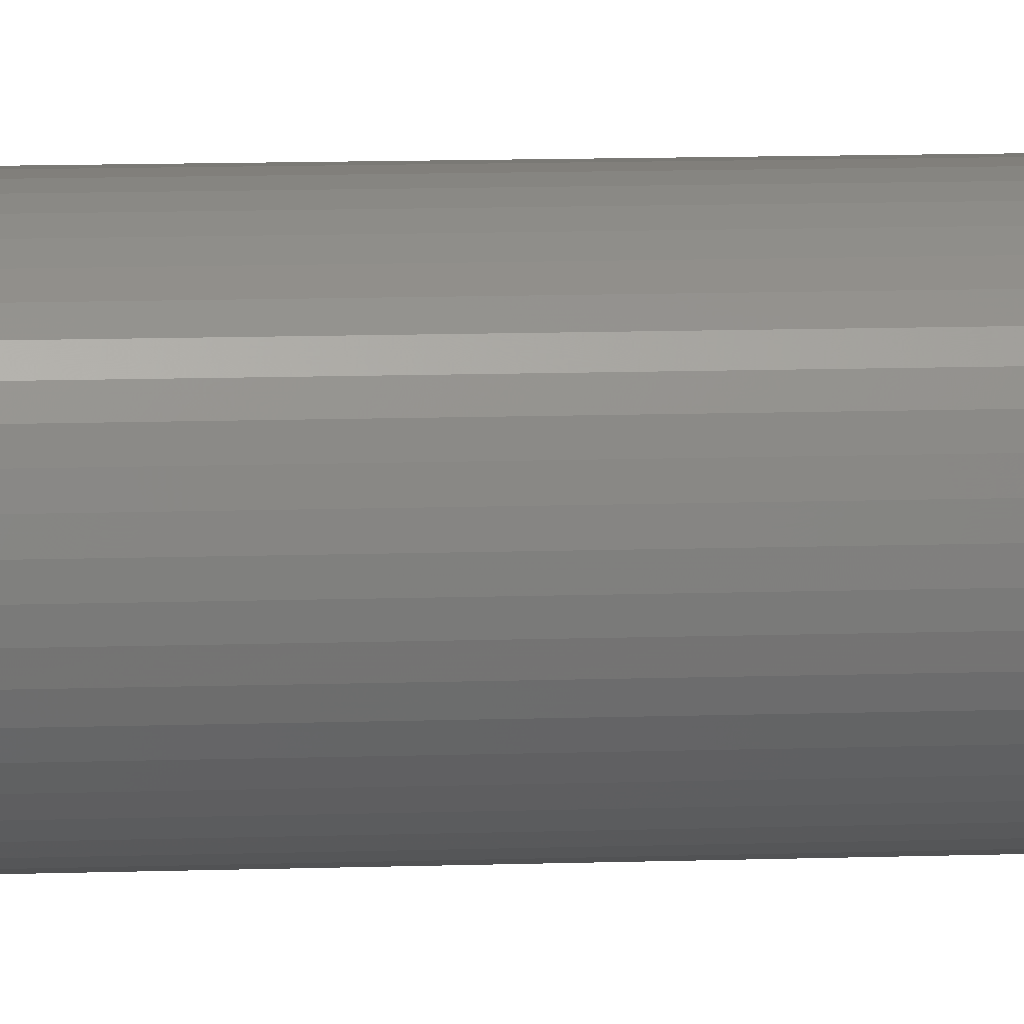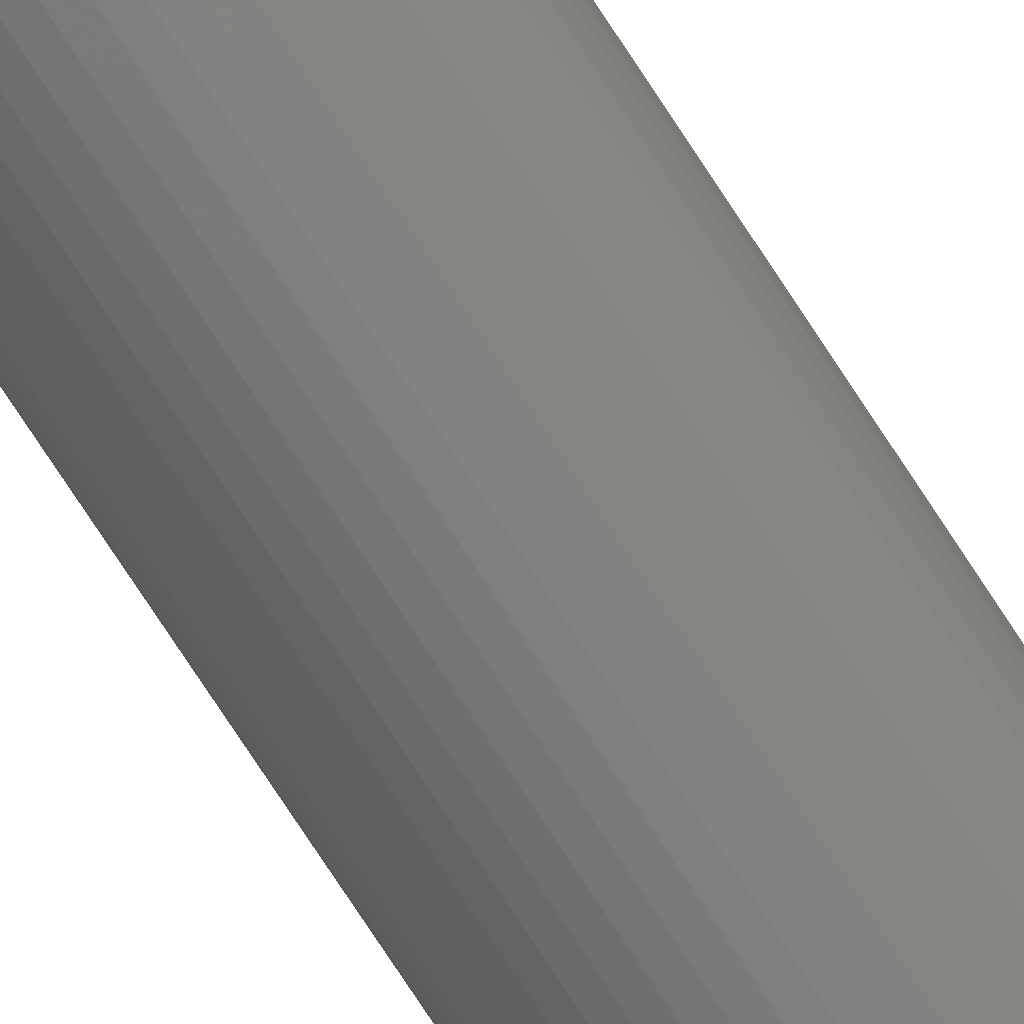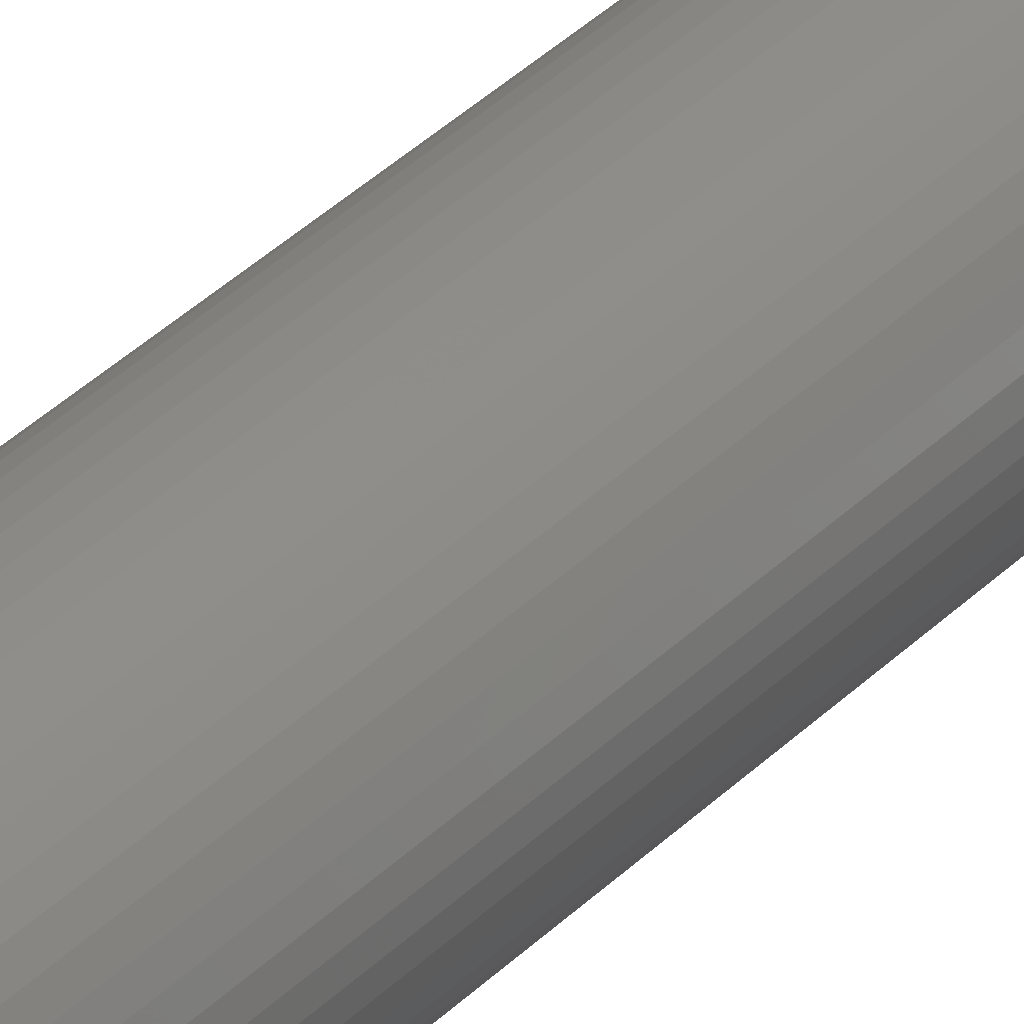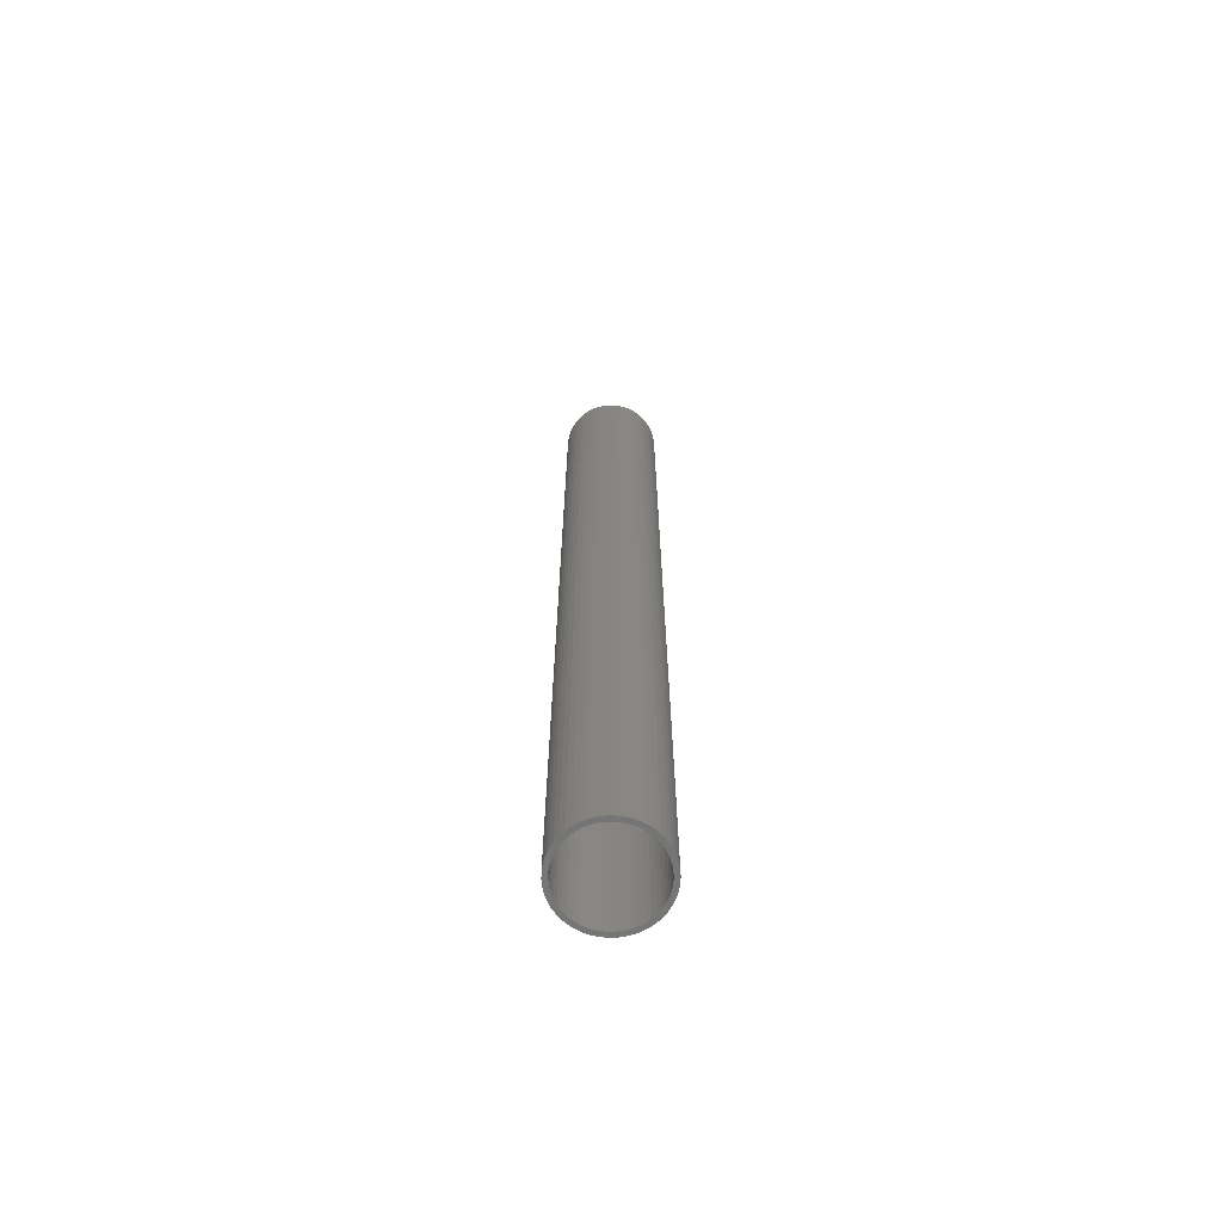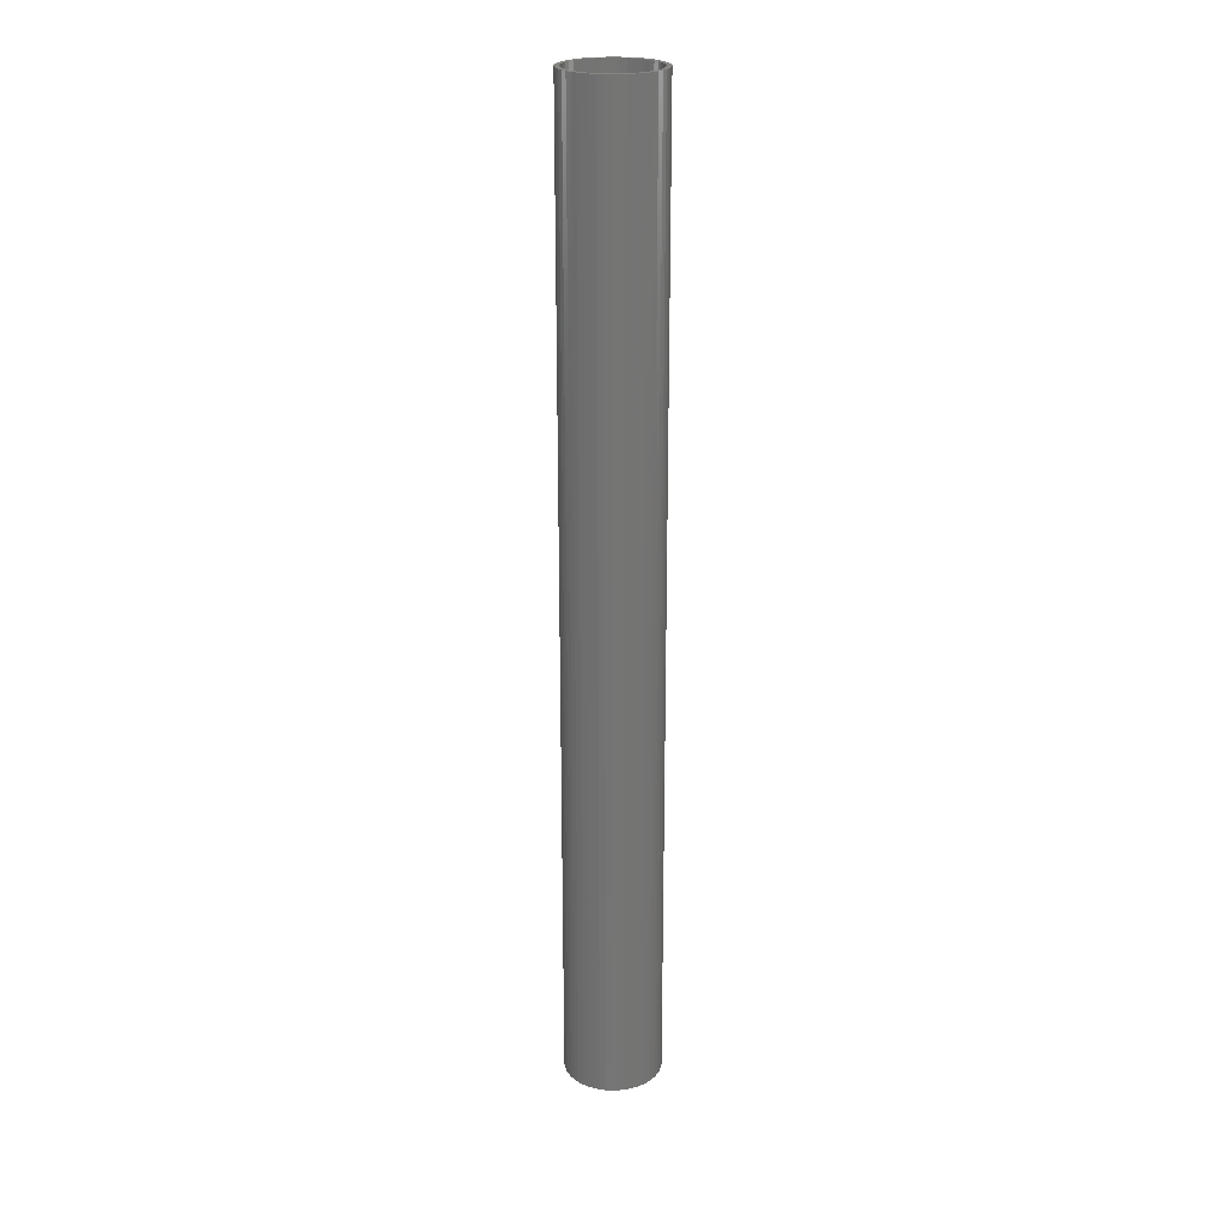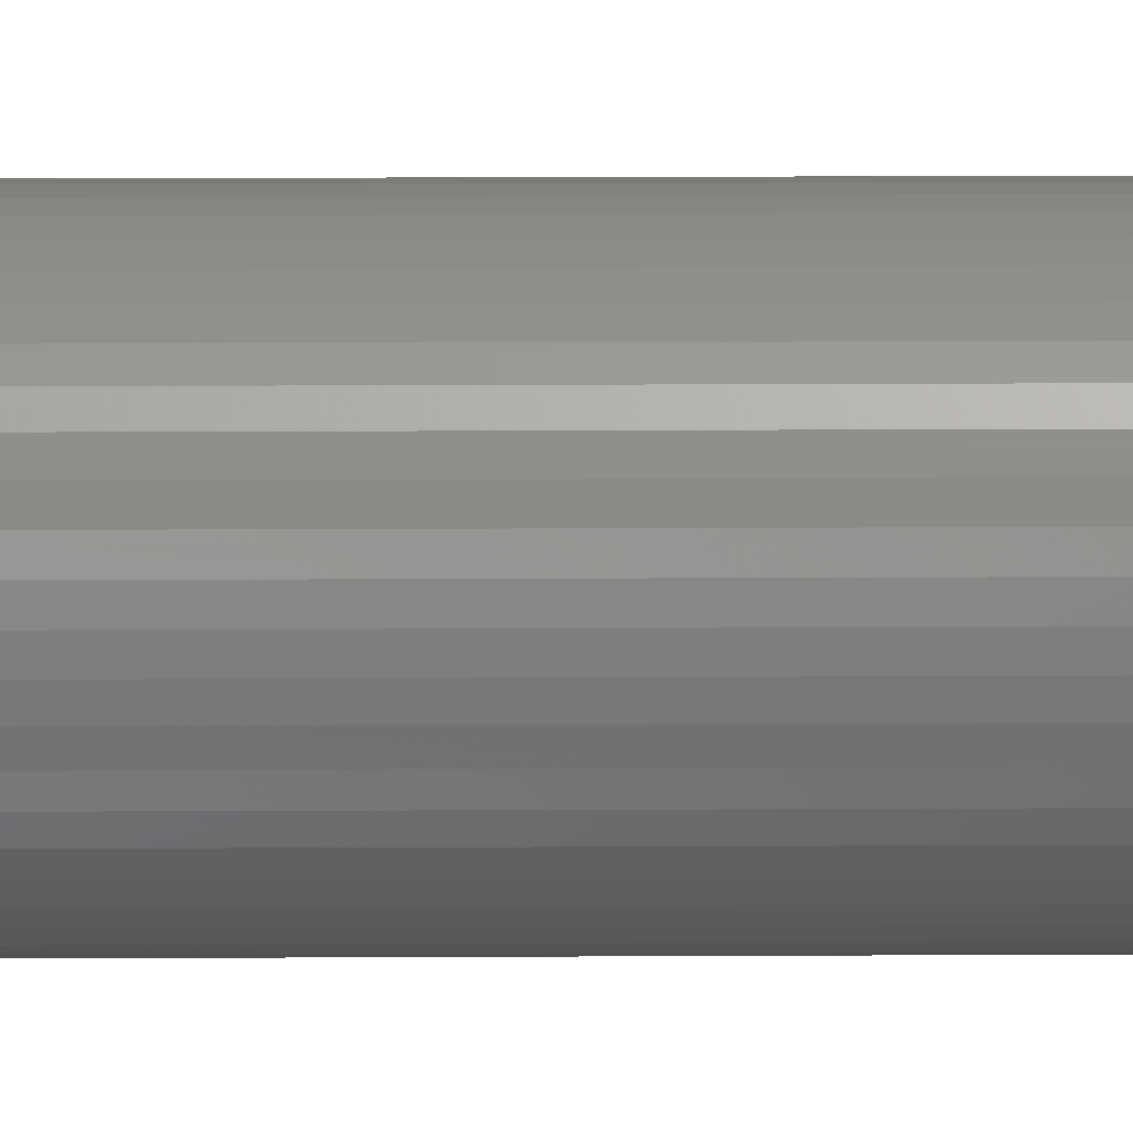
<metadata>
{"format":"stl","ext":"stl","renderer":"f3d","projection":"perspective","resolution":1024,"background":"white","views":[{"elev":6.2,"azim":81.6,"up":"+Y"},{"elev":-79.0,"azim":-146.5,"up":"+Y"},{"elev":34.3,"azim":-143.3,"up":"+Y"},{"elev":-67.6,"azim":-5.9,"up":"+Z"},{"elev":22.9,"azim":170.4,"up":"+Z"},{"elev":8.9,"azim":-91.2,"up":"+Y"}]}
</metadata>
<code>
# stl→obj: 200 verts, 400 faces
v 2 0 20
v 1.984 0.2507 -20
v 1.984 0.2507 20
v 2 0 -20
v -2 0 -20
v -1.984 0.2507 20
v -1.984 0.2507 -20
v -2 0 20
v 0.1256 1.996 -20
v -0.1256 1.996 20
v 0.1256 1.996 20
v -0.1256 1.996 -20
v -0.1256 -1.996 -20
v 0.1256 -1.996 20
v -0.1256 -1.996 20
v 0.1256 -1.996 -20
v 1.458 1.369 -20
v 1.275 1.541 20
v 1.458 1.369 20
v 1.275 1.541 -20
v -1.275 1.541 -20
v -1.458 1.369 20
v -1.275 1.541 20
v -1.458 1.369 -20
v -0.618 1.902 -20
v -0.8516 1.81 20
v -0.618 1.902 20
v -0.8516 1.81 -20
v 1.86 0.7362 20
v 1.753 0.9635 -20
v 1.753 0.9635 20
v 1.86 0.7362 -20
v 1.937 0.4974 -20
v 1.937 0.4974 20
v 0.8516 1.81 -20
v 0.618 1.902 20
v 0.8516 1.81 20
v 0.618 1.902 -20
v 1.072 1.689 20
v 1.072 1.689 -20
v -1.86 0.7362 -20
v -1.753 0.9635 20
v -1.753 0.9635 -20
v -1.86 0.7362 20
v -1.937 0.4974 -20
v -1.937 0.4974 20
v -1.072 1.689 20
v -1.072 1.689 -20
v -0.3748 1.965 -20
v -0.3748 1.965 20
v 0.3748 -1.965 20
v 0.3748 -1.965 -20
v 0.618 -1.902 -20
v 0.8516 -1.81 20
v 0.618 -1.902 20
v 0.8516 -1.81 -20
v 1.618 1.176 20
v 1.618 1.176 -20
v 0.3748 1.965 20
v 0.3748 1.965 -20
v -1.618 1.176 20
v -1.618 1.176 -20
v 1.8 0 20
v 1.786 0.2256 20
v 1.984 -0.2507 20
v 1.743 0.4476 20
v 1.786 -0.2256 20
v 1.937 -0.4974 20
v 1.674 0.6626 20
v 1.577 0.8672 20
v 1.456 1.058 20
v 1.312 1.232 20
v 1.147 1.387 20
v 0.9645 1.52 20
v 0.7664 1.629 20
v 0.5562 1.712 20
v 0.3373 1.768 20
v 0.113 1.796 20
v -0.113 1.796 20
v -0.3373 1.768 20
v -0.5562 1.712 20
v -0.7664 1.629 20
v -0.9645 1.52 20
v -1.147 1.387 20
v -1.312 1.232 20
v -1.456 1.058 20
v -1.577 0.8672 20
v -1.674 0.6626 20
v -1.743 0.4476 20
v -1.786 0.2256 20
v 1.743 -0.4476 20
v 1.86 -0.7362 20
v 1.674 -0.6626 20
v 1.753 -0.9635 20
v 1.577 -0.8672 20
v 1.618 -1.176 20
v 1.456 -1.058 20
v 1.458 -1.369 20
v 1.312 -1.232 20
v 1.275 -1.541 20
v 1.147 -1.387 20
v 1.072 -1.689 20
v 0.9645 -1.52 20
v 0.7664 -1.629 20
v 0.5562 -1.712 20
v 0.3373 -1.768 20
v 0.113 -1.796 20
v -0.113 -1.796 20
v -0.3373 -1.768 20
v -0.3748 -1.965 20
v -0.5562 -1.712 20
v -0.618 -1.902 20
v -0.7664 -1.629 20
v -0.8516 -1.81 20
v -0.9645 -1.52 20
v -1.072 -1.689 20
v -1.147 -1.387 20
v -1.275 -1.541 20
v -1.312 -1.232 20
v -1.458 -1.369 20
v -1.456 -1.058 20
v -1.618 -1.176 20
v -1.577 -0.8672 20
v -1.753 -0.9635 20
v -1.674 -0.6626 20
v -1.86 -0.7362 20
v -1.743 -0.4476 20
v -1.937 -0.4974 20
v -1.786 -0.2256 20
v -1.984 -0.2507 20
v -1.8 0 20
v 1.984 -0.2507 -20
v 1.937 -0.4974 -20
v -1.458 -1.369 -20
v -1.275 -1.541 -20
v -1.753 -0.9635 -20
v -1.86 -0.7362 -20
v -1.618 -1.176 -20
v 1.8 0 -20
v 1.786 -0.2256 -20
v 1.743 -0.4476 -20
v 1.86 -0.7362 -20
v 1.786 0.2256 -20
v 1.674 -0.6626 -20
v 1.753 -0.9635 -20
v 1.577 -0.8672 -20
v 1.618 -1.176 -20
v 1.456 -1.058 -20
v 1.458 -1.369 -20
v 1.312 -1.232 -20
v 1.275 -1.541 -20
v 1.147 -1.387 -20
v 1.072 -1.689 -20
v 0.9645 -1.52 -20
v 0.7664 -1.629 -20
v 0.5562 -1.712 -20
v 0.3373 -1.768 -20
v 0.113 -1.796 -20
v -0.113 -1.796 -20
v -0.3373 -1.768 -20
v -0.3748 -1.965 -20
v -0.5562 -1.712 -20
v -0.618 -1.902 -20
v -0.7664 -1.629 -20
v -0.8516 -1.81 -20
v -0.9645 -1.52 -20
v -1.072 -1.689 -20
v -1.147 -1.387 -20
v -1.312 -1.232 -20
v -1.456 -1.058 -20
v -1.577 -0.8672 -20
v -1.674 -0.6626 -20
v -1.743 -0.4476 -20
v -1.937 -0.4974 -20
v -1.786 -0.2256 -20
v 1.743 0.4476 -20
v 1.674 0.6626 -20
v 1.577 0.8672 -20
v 1.456 1.058 -20
v 1.312 1.232 -20
v 1.147 1.387 -20
v 0.9645 1.52 -20
v 0.7664 1.629 -20
v 0.5562 1.712 -20
v 0.3373 1.768 -20
v 0.113 1.796 -20
v -0.113 1.796 -20
v -0.3373 1.768 -20
v -0.5562 1.712 -20
v -0.7664 1.629 -20
v -0.9645 1.52 -20
v -1.147 1.387 -20
v -1.312 1.232 -20
v -1.456 1.058 -20
v -1.577 0.8672 -20
v -1.674 0.6626 -20
v -1.743 0.4476 -20
v -1.786 0.2256 -20
v -1.8 0 -20
v -1.984 -0.2507 -20
f 1 2 3
f 2 1 4
f 5 6 7
f 6 5 8
f 9 10 11
f 10 9 12
f 13 14 15
f 14 13 16
f 17 18 19
f 18 17 20
f 21 22 23
f 22 21 24
f 25 26 27
f 26 25 28
f 29 30 31
f 30 29 32
f 3 33 34
f 33 3 2
f 35 36 37
f 36 35 38
f 20 39 18
f 39 20 40
f 41 42 43
f 42 41 44
f 45 44 41
f 44 45 46
f 28 47 26
f 47 28 48
f 49 27 50
f 27 49 25
f 16 51 14
f 51 16 52
f 53 54 55
f 54 53 56
f 34 32 29
f 32 34 33
f 57 17 19
f 17 57 58
f 31 58 57
f 58 31 30
f 38 59 36
f 59 38 60
f 60 11 59
f 11 60 9
f 40 37 39
f 37 40 35
f 43 61 62
f 61 43 42
f 62 22 24
f 22 62 61
f 7 46 45
f 46 7 6
f 63 1 3
f 64 3 34
f 1 63 65
f 66 34 29
f 67 65 63
f 65 67 68
f 3 64 63
f 69 29 31
f 34 66 64
f 29 69 66
f 70 31 57
f 31 70 69
f 71 57 19
f 57 71 70
f 19 72 71
f 18 72 19
f 18 73 72
f 39 73 18
f 39 74 73
f 37 74 39
f 37 75 74
f 36 75 37
f 36 76 75
f 59 76 36
f 59 77 76
f 11 77 59
f 11 78 77
f 11 79 78
f 10 79 11
f 10 80 79
f 50 80 10
f 50 81 80
f 27 81 50
f 27 82 81
f 26 82 27
f 26 83 82
f 47 83 26
f 47 84 83
f 23 84 47
f 23 85 84
f 22 85 23
f 85 22 86
f 61 86 22
f 86 61 87
f 42 87 61
f 87 42 88
f 44 88 42
f 88 44 89
f 46 89 44
f 89 46 90
f 91 68 67
f 68 91 92
f 93 92 91
f 92 93 94
f 95 94 93
f 94 95 96
f 97 96 95
f 96 97 98
f 99 98 97
f 99 100 98
f 101 100 99
f 101 102 100
f 103 102 101
f 103 54 102
f 104 54 103
f 104 55 54
f 105 55 104
f 105 51 55
f 106 51 105
f 106 14 51
f 107 14 106
f 108 14 107
f 108 15 14
f 109 15 108
f 109 110 15
f 111 110 109
f 111 112 110
f 113 112 111
f 113 114 112
f 115 114 113
f 115 116 114
f 117 116 115
f 117 118 116
f 119 118 117
f 120 119 121
f 119 120 118
f 122 121 123
f 121 122 120
f 124 123 125
f 126 125 127
f 123 124 122
f 128 127 129
f 130 129 131
f 6 90 46
f 125 126 124
f 90 6 131
f 127 128 126
f 8 131 6
f 129 130 128
f 131 8 130
f 48 23 47
f 23 48 21
f 12 50 10
f 50 12 49
f 65 4 1
f 4 65 132
f 68 132 65
f 132 68 133
f 134 118 120
f 118 134 135
f 136 126 137
f 126 136 124
f 138 124 136
f 124 138 122
f 139 4 132
f 140 132 133
f 4 139 2
f 141 133 142
f 143 2 139
f 2 143 33
f 132 140 139
f 144 142 145
f 133 141 140
f 142 144 141
f 146 145 147
f 145 146 144
f 148 147 149
f 147 148 146
f 149 150 148
f 151 150 149
f 151 152 150
f 153 152 151
f 153 154 152
f 56 154 153
f 56 155 154
f 53 155 56
f 53 156 155
f 52 156 53
f 52 157 156
f 16 157 52
f 16 158 157
f 16 159 158
f 13 159 16
f 13 160 159
f 161 160 13
f 161 162 160
f 163 162 161
f 163 164 162
f 165 164 163
f 165 166 164
f 167 166 165
f 167 168 166
f 135 168 167
f 135 169 168
f 134 169 135
f 169 134 170
f 138 170 134
f 170 138 171
f 136 171 138
f 171 136 172
f 137 172 136
f 172 137 173
f 174 173 137
f 173 174 175
f 176 33 143
f 33 176 32
f 177 32 176
f 32 177 30
f 178 30 177
f 30 178 58
f 179 58 178
f 58 179 17
f 180 17 179
f 180 20 17
f 181 20 180
f 181 40 20
f 182 40 181
f 182 35 40
f 183 35 182
f 183 38 35
f 184 38 183
f 184 60 38
f 185 60 184
f 185 9 60
f 186 9 185
f 187 9 186
f 187 12 9
f 188 12 187
f 188 49 12
f 189 49 188
f 189 25 49
f 190 25 189
f 190 28 25
f 191 28 190
f 191 48 28
f 192 48 191
f 192 21 48
f 193 21 192
f 24 193 194
f 193 24 21
f 62 194 195
f 194 62 24
f 43 195 196
f 41 196 197
f 195 43 62
f 45 197 198
f 7 198 199
f 200 175 174
f 196 41 43
f 175 200 199
f 197 45 41
f 5 199 200
f 198 7 45
f 199 5 7
f 56 102 54
f 102 56 153
f 94 142 92
f 142 94 145
f 134 122 138
f 122 134 120
f 137 128 174
f 128 137 126
f 153 100 102
f 100 153 151
f 52 55 51
f 55 52 53
f 96 145 94
f 145 96 147
f 98 147 96
f 147 98 149
f 92 133 68
f 133 92 142
f 161 15 110
f 15 161 13
f 165 112 114
f 112 165 163
f 163 110 112
f 110 163 161
f 174 130 200
f 130 174 128
f 200 8 5
f 8 200 130
f 151 98 100
f 98 151 149
f 167 114 116
f 114 167 165
f 135 116 118
f 116 135 167
f 89 196 88
f 196 89 197
f 178 71 179
f 71 178 70
f 185 76 77
f 76 185 184
f 184 75 76
f 75 184 183
f 190 81 82
f 81 190 189
f 88 195 87
f 195 88 196
f 140 63 139
f 63 140 67
f 155 105 104
f 105 155 156
f 143 66 176
f 66 143 64
f 181 72 73
f 72 181 180
f 186 77 78
f 77 186 185
f 182 73 74
f 73 182 181
f 86 193 85
f 193 86 194
f 193 84 85
f 84 193 192
f 139 64 143
f 64 139 63
f 160 111 109
f 111 160 162
f 156 106 105
f 106 156 157
f 179 72 180
f 72 179 71
f 187 78 79
f 78 187 186
f 183 74 75
f 74 183 182
f 131 198 90
f 198 131 199
f 90 197 89
f 197 90 198
f 87 194 86
f 194 87 195
f 188 79 80
f 79 188 187
f 189 80 81
f 80 189 188
f 191 82 83
f 82 191 190
f 192 83 84
f 83 192 191
f 141 67 140
f 67 141 91
f 157 107 106
f 107 157 158
f 177 70 178
f 70 177 69
f 176 69 177
f 69 176 66
f 154 104 103
f 104 154 155
f 150 101 99
f 101 150 152
f 150 97 148
f 97 150 99
f 159 109 108
f 109 159 160
f 129 199 131
f 199 129 175
f 125 173 127
f 173 125 172
f 144 91 141
f 91 144 93
f 146 93 144
f 93 146 95
f 152 103 101
f 103 152 154
f 148 95 146
f 95 148 97
f 166 117 115
f 117 166 168
f 158 108 107
f 108 158 159
f 127 175 129
f 175 127 173
f 168 119 117
f 119 168 169
f 123 172 125
f 172 123 171
f 164 115 113
f 115 164 166
f 121 171 123
f 171 121 170
f 119 170 121
f 170 119 169
f 162 113 111
f 113 162 164

</code>
